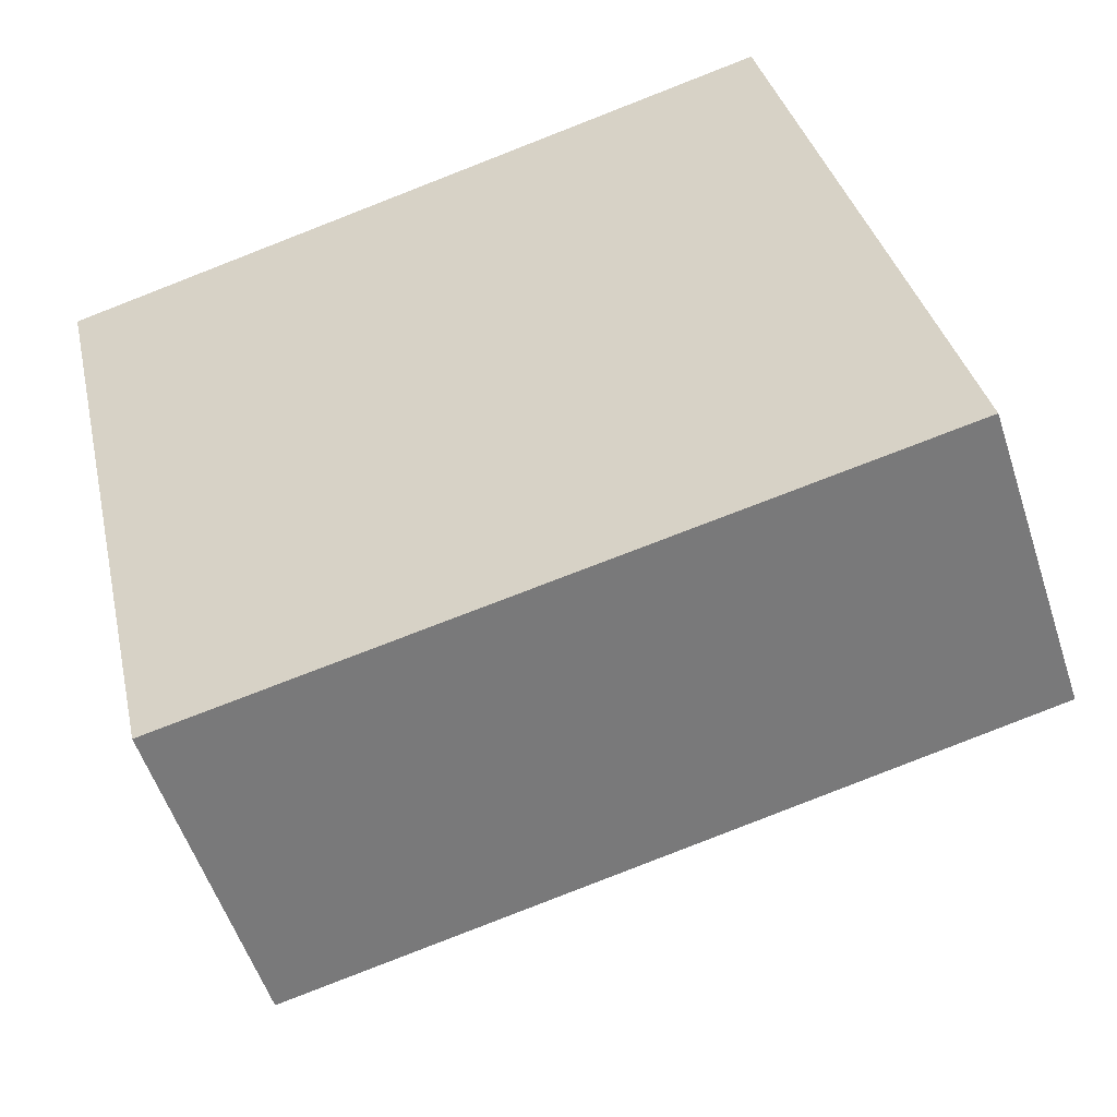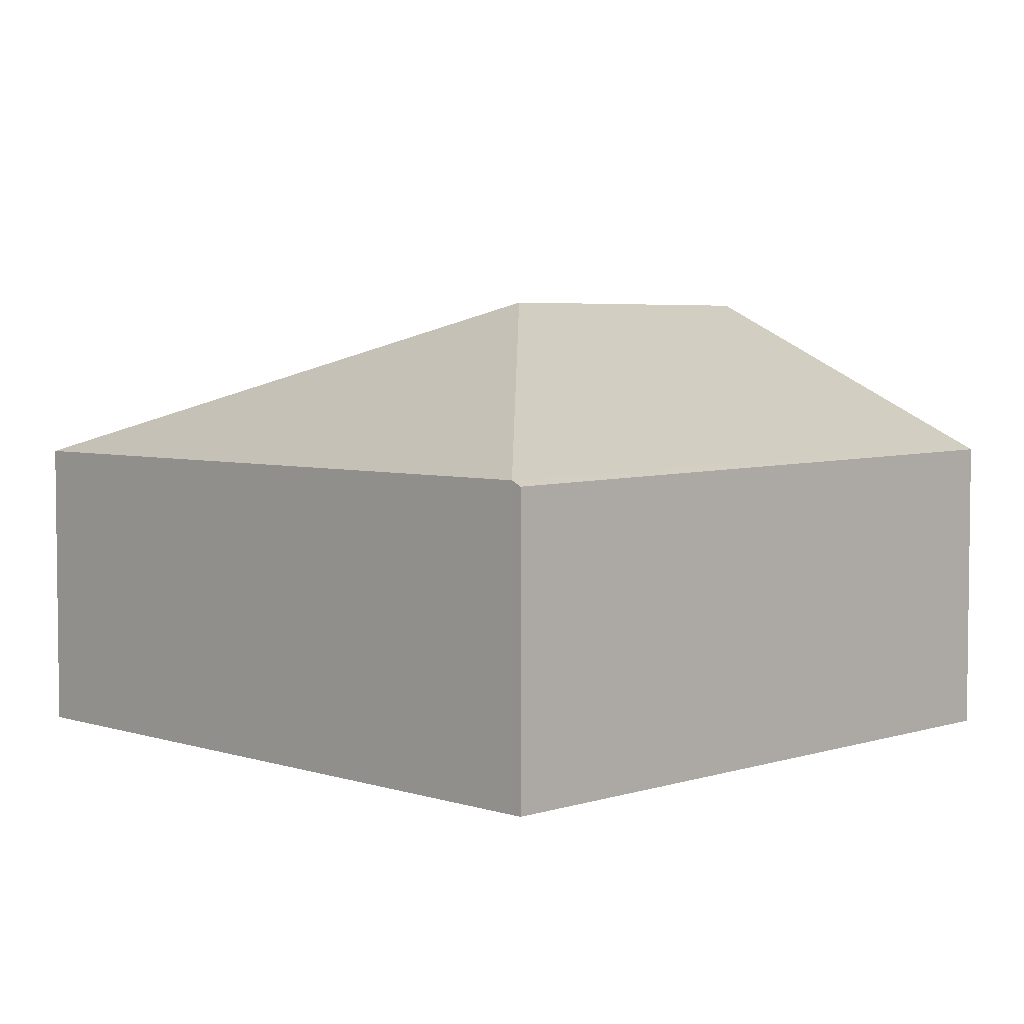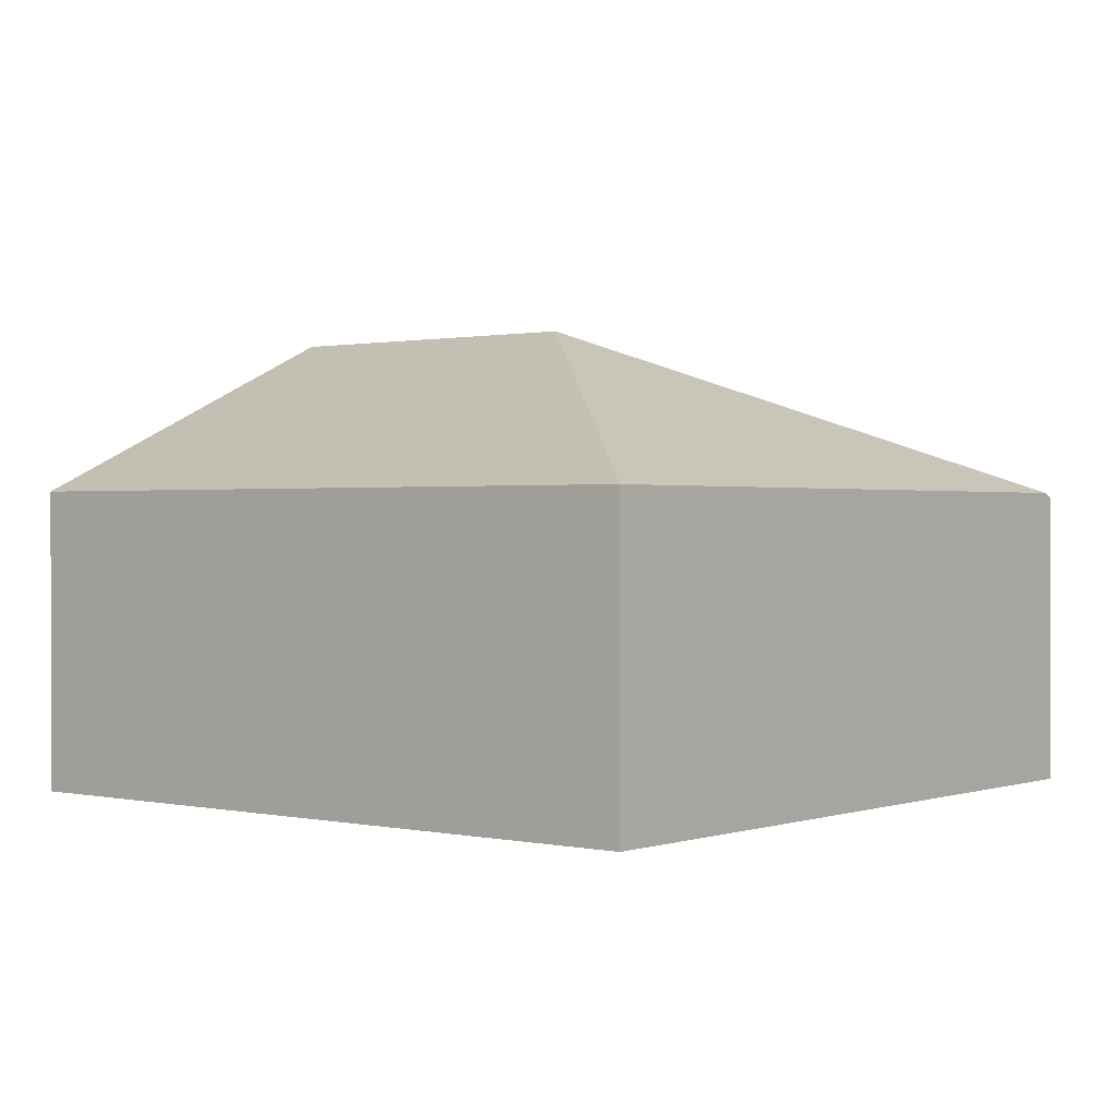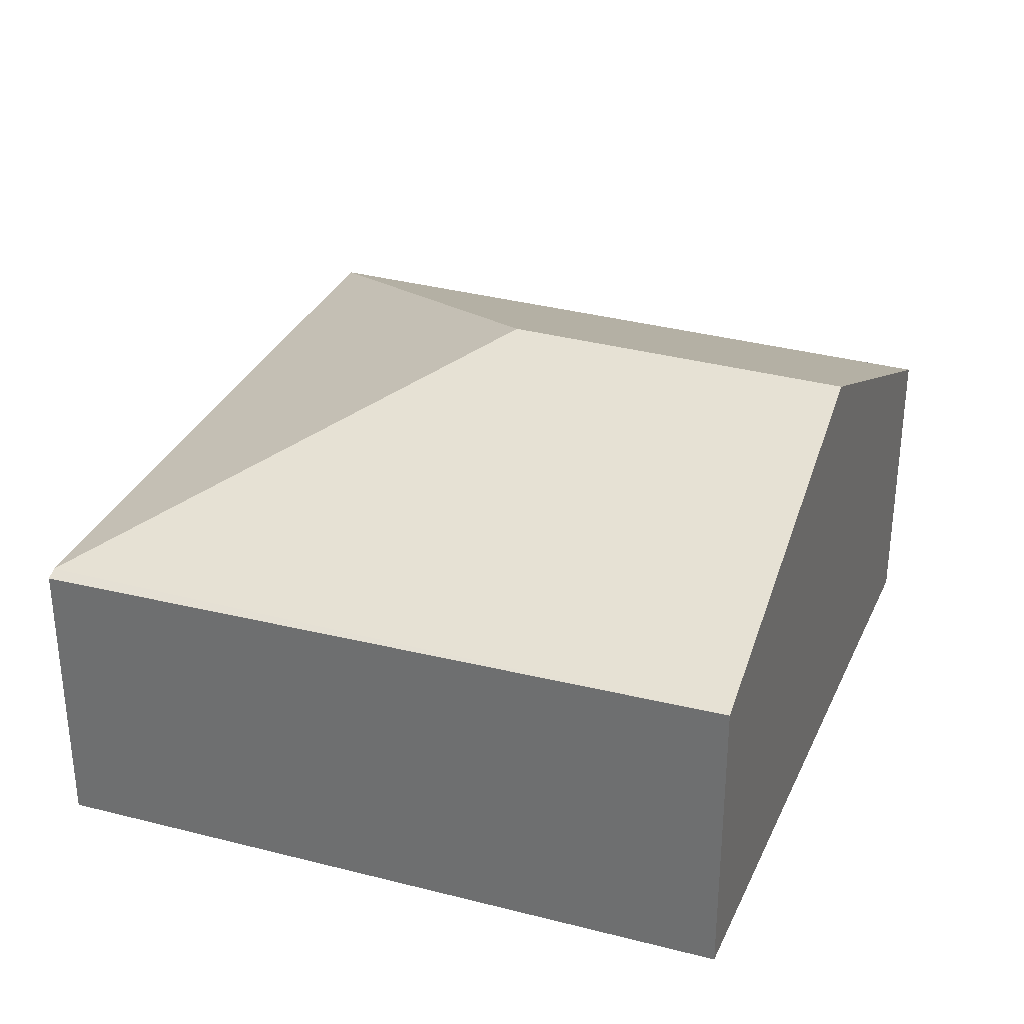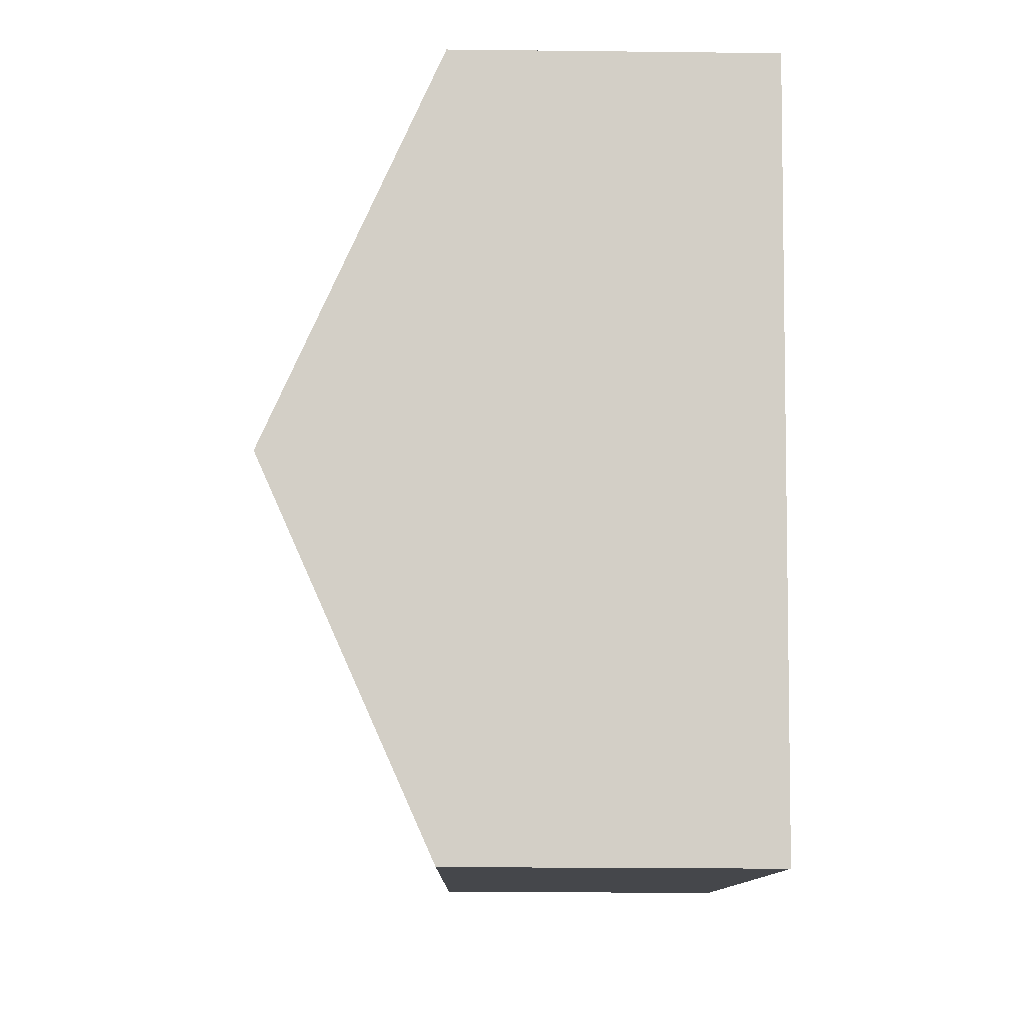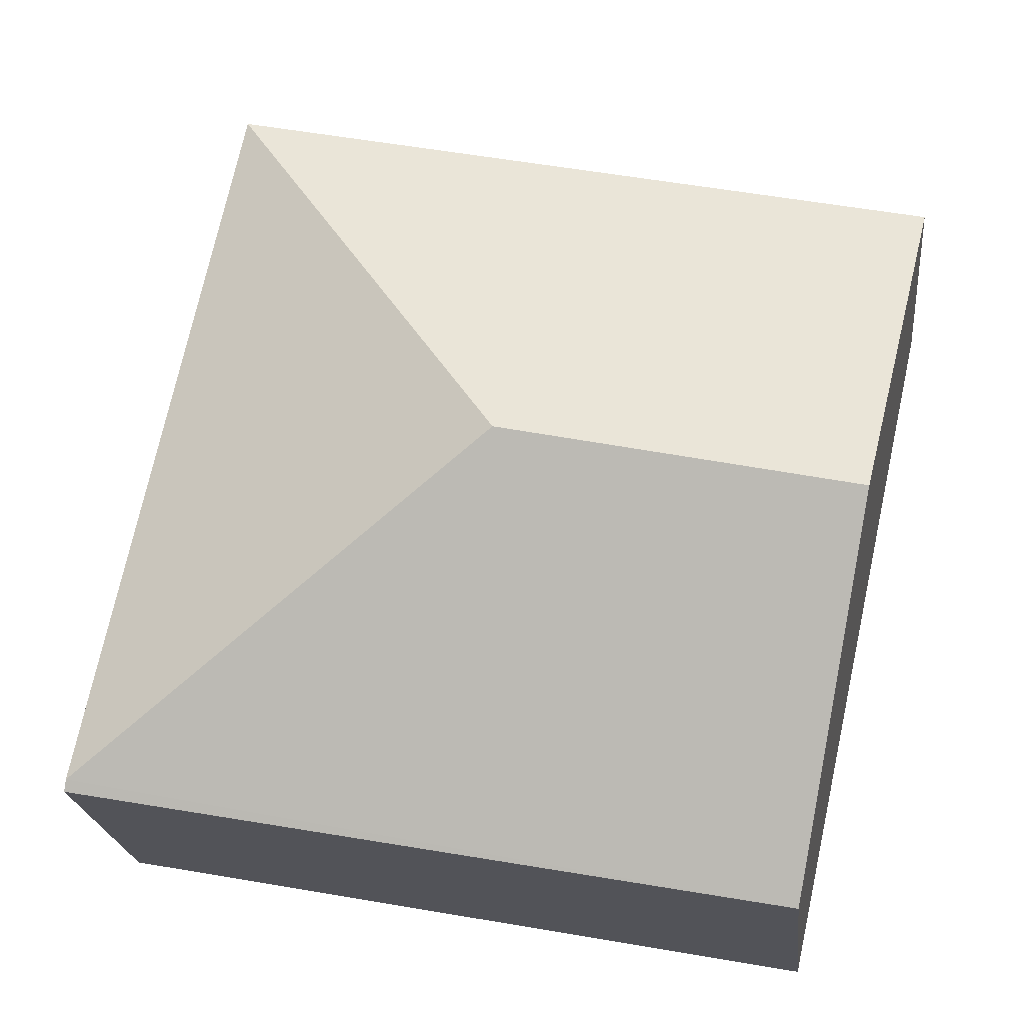
<metadata>
{"format":"obj","ext":"obj","renderer":"f3d","projection":"perspective","resolution":1024,"background":"white","views":[{"elev":-54.1,"azim":17.8,"up":"+Z"},{"elev":4.4,"azim":123.9,"up":"+Y"},{"elev":0.8,"azim":27.1,"up":"+Y"},{"elev":32.1,"azim":-171.0,"up":"+Y"},{"elev":-21.1,"azim":-91.2,"up":"+Z"},{"elev":-21.4,"azim":-174.0,"up":"+Z"}]}
</metadata>
<code>
v  2.892 3.184 -1.938
v  0 2.055 1.258e-16
v  4.824 2.055 1.037
v  0.543 3.184 -2.443
v  5.853 2.055 -3.862
v  1.076 2.076 -4.84
v  5.869 2.02 -3.936
v  0 0 0
v  4.824 -6.35e-17 1.037
v  5.853 2.365e-16 -3.862
v  5.869 2.41e-16 -3.936
v  1.076 2.964e-16 -4.84
v  0.543 1.496e-16 -2.443
g defaultobject
f 1 2 3
f 2 1 4
f 1 3 5
f 6 5 7
f 5 6 1
f 1 6 4
f 8 3 2
f 3 8 9
f 9 5 3
f 5 9 10
f 5 10 7
f 7 10 11
f 7 12 6
f 12 7 11
f 4 8 2
f 8 4 6
f 8 6 13
f 13 6 12
f 10 12 11
f 12 10 9
f 12 9 13
f 13 9 8

</code>
